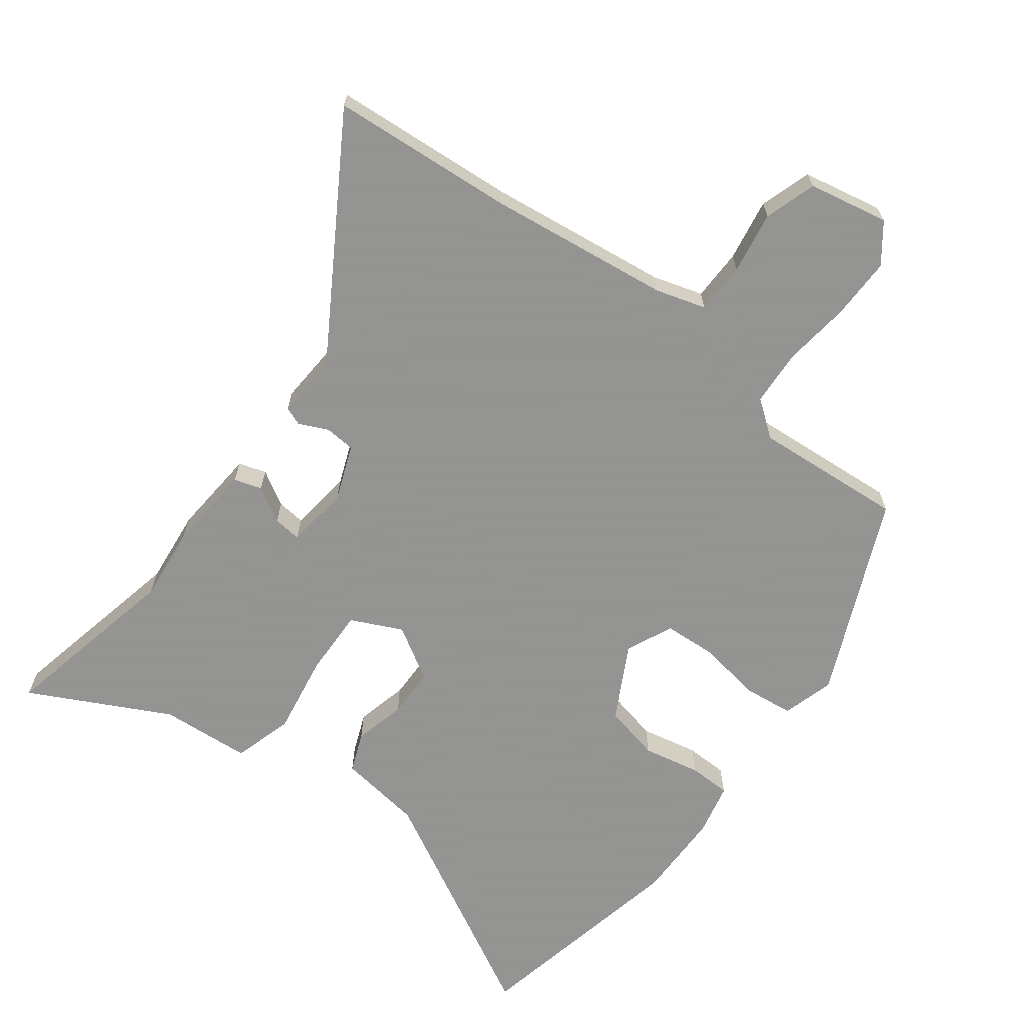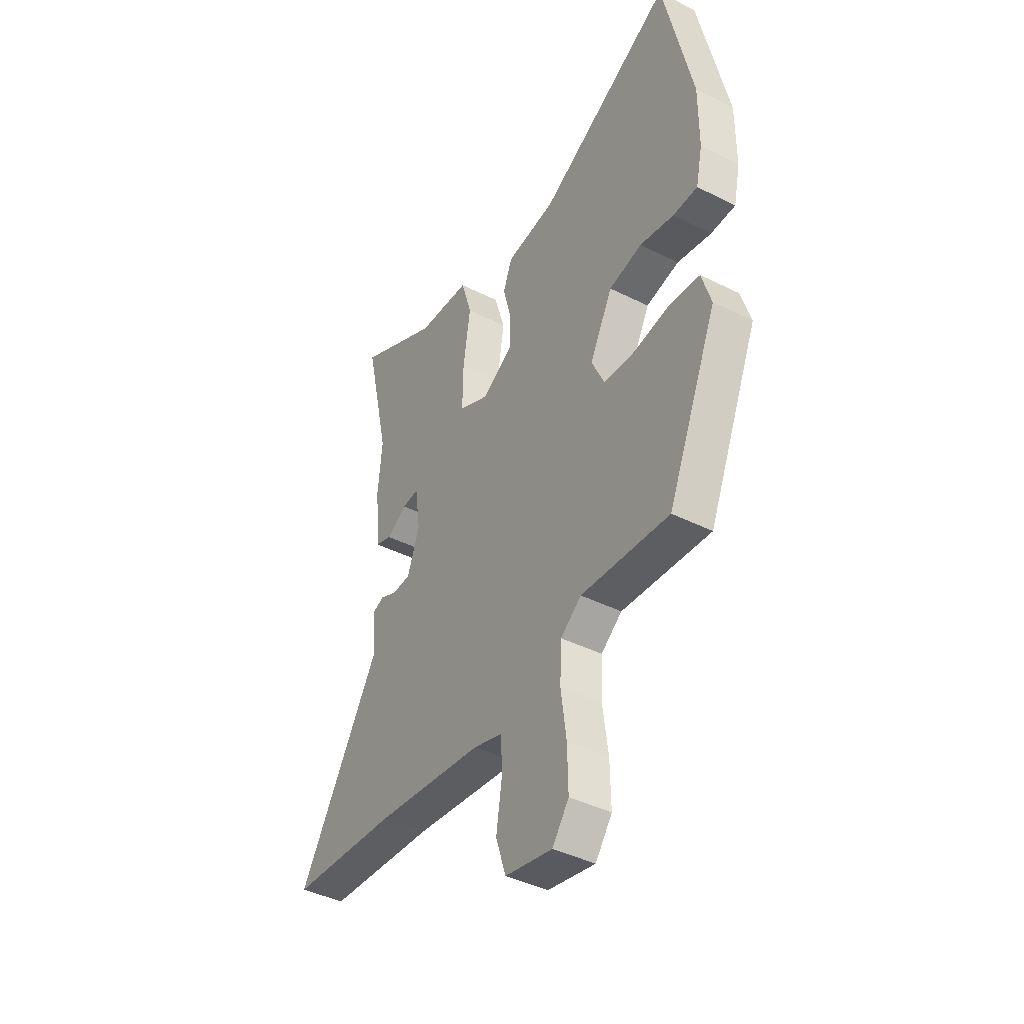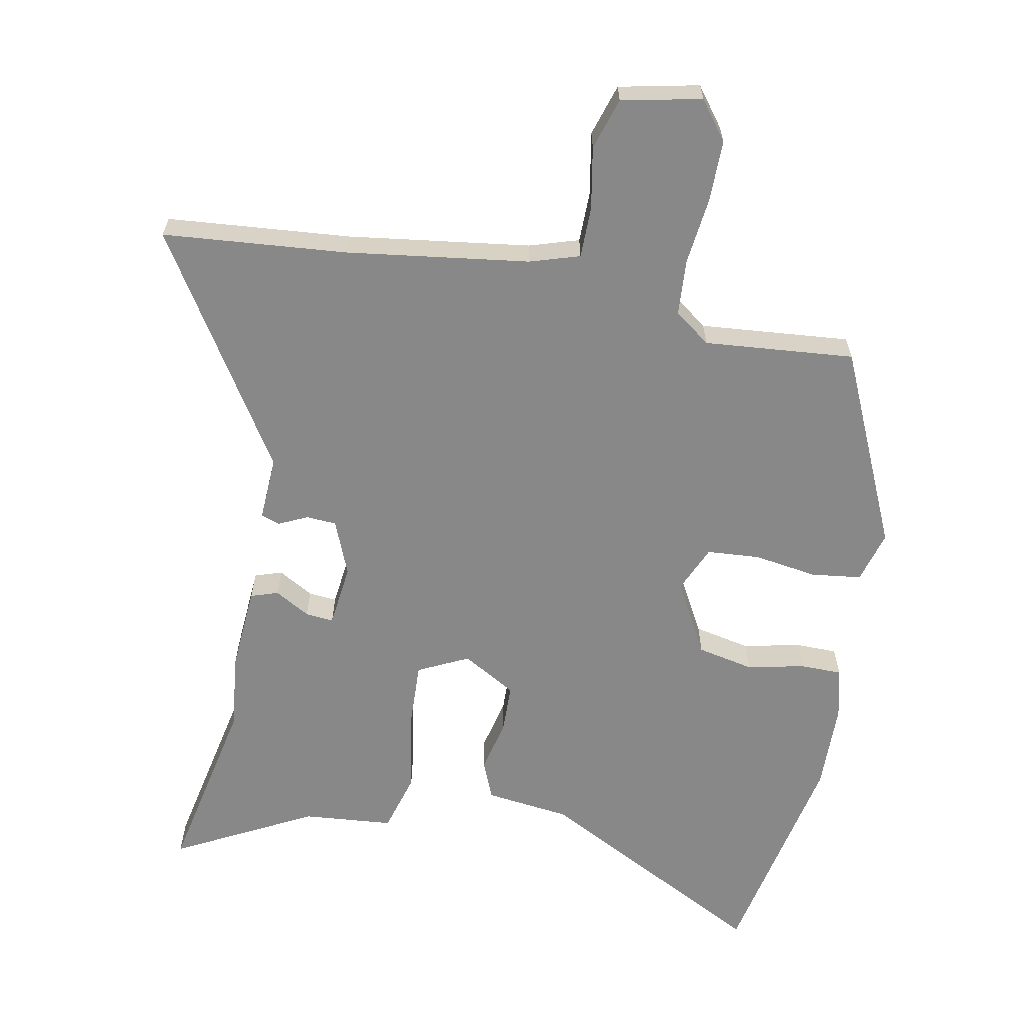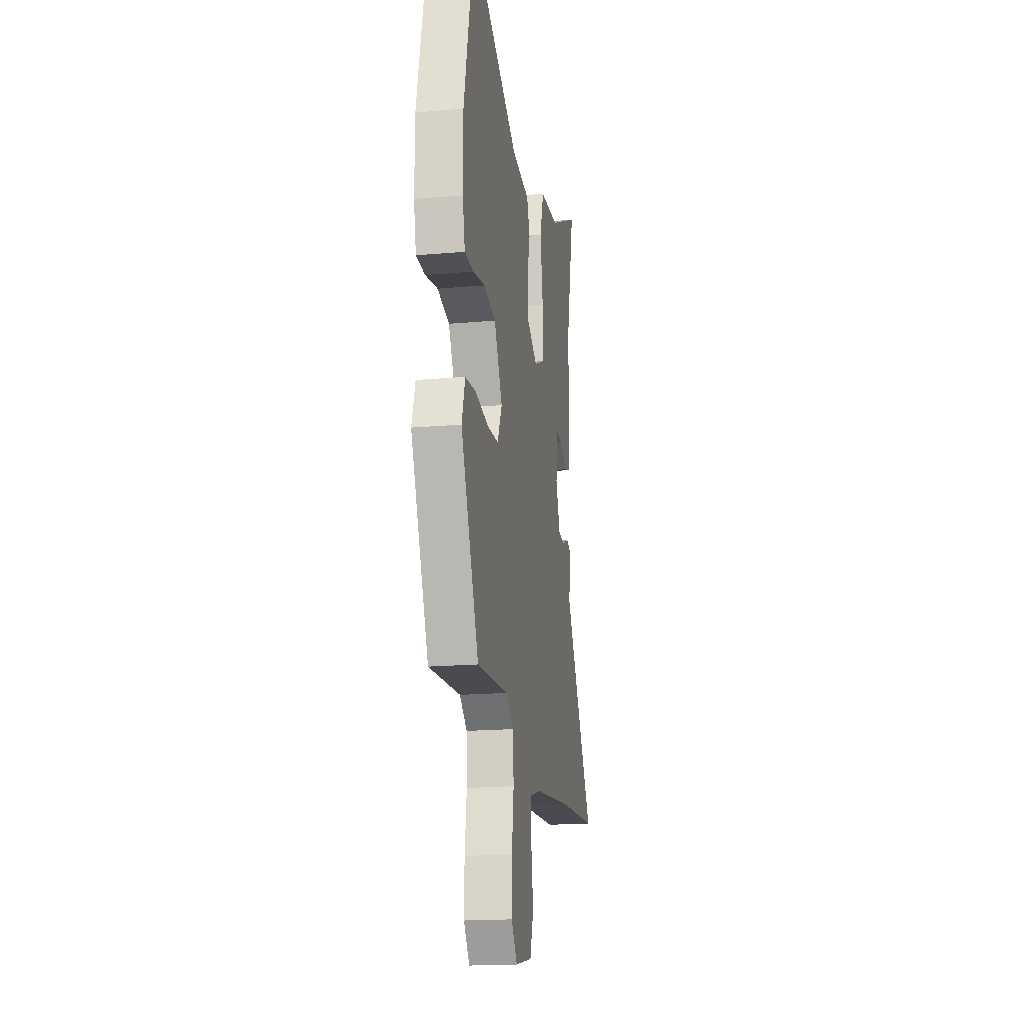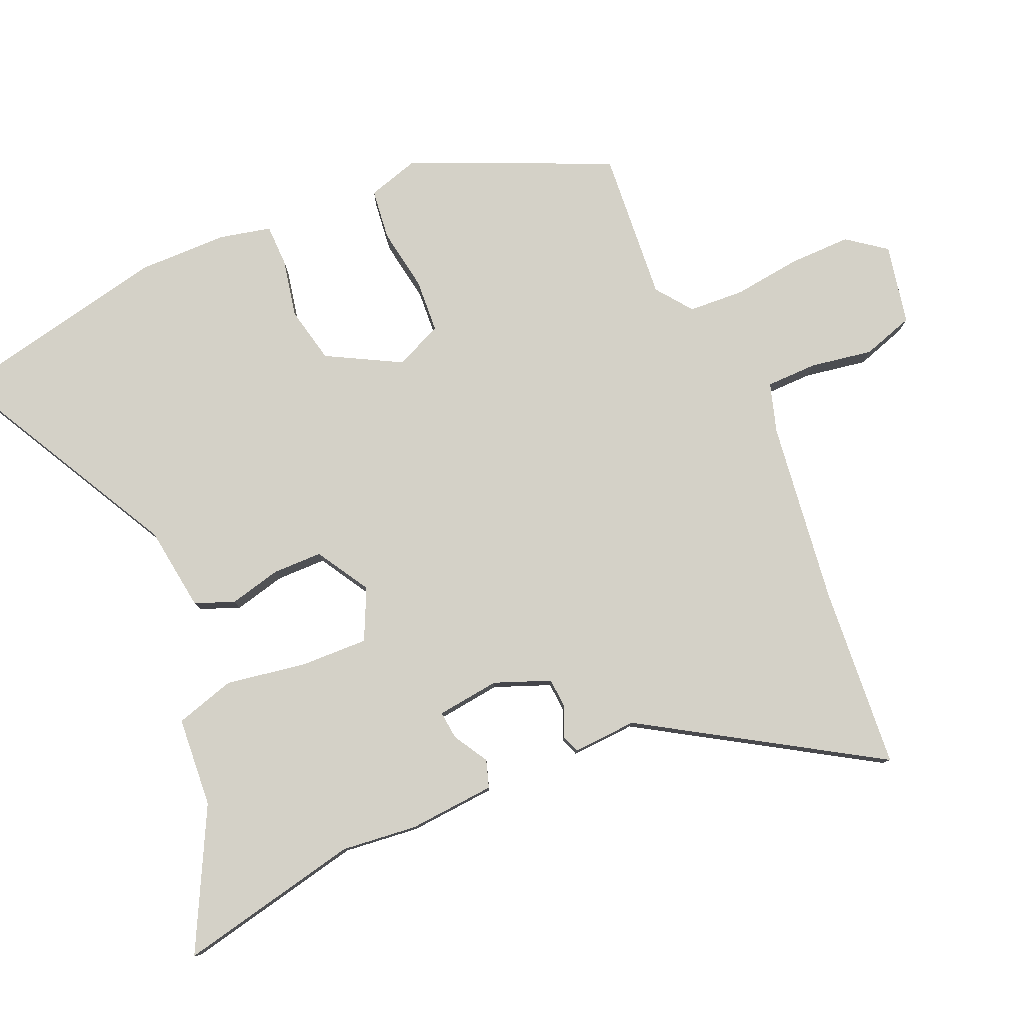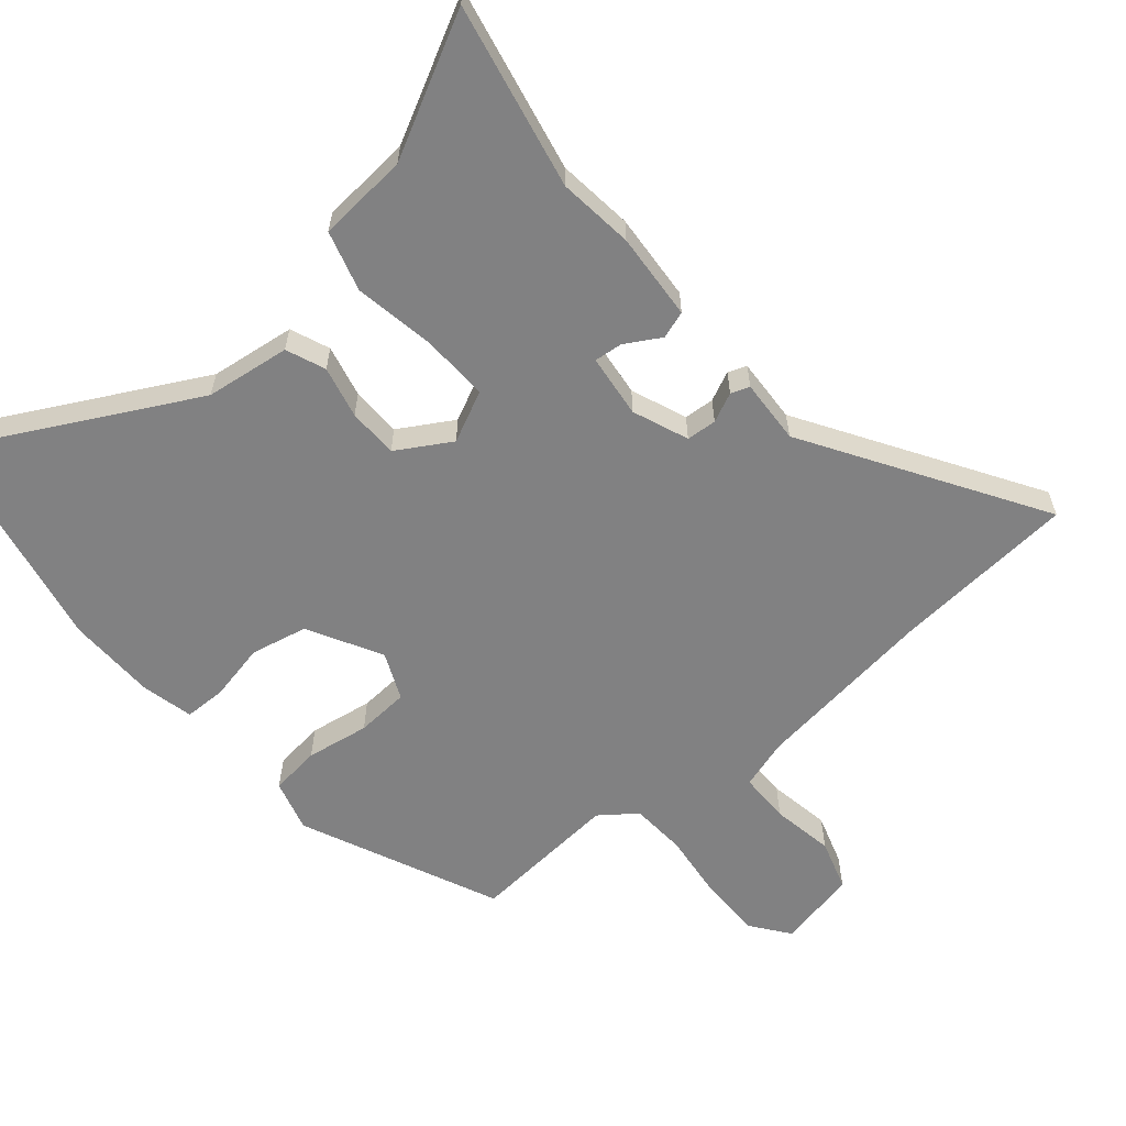
<metadata>
{"format":"obj","ext":"obj","renderer":"f3d","projection":"perspective","resolution":1024,"background":"white","views":[{"elev":-66.9,"azim":143.6,"up":"+Y"},{"elev":-41.3,"azim":-121.4,"up":"+Z"},{"elev":-62.8,"azim":170.4,"up":"+Y"},{"elev":-18.2,"azim":-80.2,"up":"+Z"},{"elev":79.8,"azim":67.3,"up":"+Y"},{"elev":-60.4,"azim":41.2,"up":"+Y"}]}
</metadata>
<code>
v -0.409 0.07 -0.467
v -0.538 0.07 -0.164
v -0.514 0.07 -0.085
v -0.437 0.07 -0.077
v -0.341 0.07 -0.094
v -0.26 0.07 -0.09
v -0.227 0.07 -0.019
v -0.286 0.07 0.094
v -0.372 0.07 0.114
v -0.46 0.07 0.097
v -0.524 0.07 0.099
v -0.541 0.07 0.178
v -0.541 0.07 0.314
v -0.466 0.07 0.653
v -0.116 0.07 0.46
v 0.013 0.07 0.441
v 0.036 0.07 0.381
v 0.016 0.07 0.302
v 0.016 0.07 0.226
v 0.097 0.07 0.176
v 0.175 0.07 0.212
v 0.173 0.07 0.315
v 0.154 0.07 0.438
v 0.182 0.07 0.529
v 0.32 0.07 0.538
v 0.533 0.07 0.644
v 0.47 0.07 0.365
v 0.481 0.07 0.25
v 0.469 0.07 0.117
v 0.427 0.07 0.104
v 0.374 0.07 0.136
v 0.331 0.07 0.141
v 0.318 0.07 0.045
v 0.35 0.07 -0.04
v 0.396 0.07 -0.044
v 0.441 0.07 -0.024
v 0.469 0.07 -0.035
v 0.462 0.07 -0.133
v 0.675 0.07 -0.489
v 0.395 0.07 -0.507
v 0.116 0.07 -0.539
v 0.04 0.07 -0.561
v 0.038 0.07 -0.639
v 0.053 0.07 -0.734
v 0.027 0.07 -0.812
v -0.095 0.07 -0.835
v -0.138 0.07 -0.776
v -0.136 0.07 -0.682
v -0.122 0.07 -0.579
v -0.126 0.07 -0.494
v -0.18 0.07 -0.452
v -0.409 0 -0.467
v -0.538 0 -0.164
v -0.514 0 -0.085
v -0.437 0 -0.077
v -0.341 0 -0.094
v -0.26 0 -0.09
v -0.227 0 -0.019
v -0.286 0 0.094
v -0.372 0 0.114
v -0.46 0 0.097
v -0.524 0 0.099
v -0.541 0 0.178
v -0.541 0 0.314
v -0.466 0 0.653
v -0.116 0 0.46
v 0.013 0 0.441
v 0.036 0 0.381
v 0.016 0 0.302
v 0.016 0 0.226
v 0.097 0 0.176
v 0.175 0 0.212
v 0.173 0 0.315
v 0.154 0 0.438
v 0.182 0 0.529
v 0.32 0 0.538
v 0.533 0 0.644
v 0.47 0 0.365
v 0.481 0 0.25
v 0.469 0 0.117
v 0.427 0 0.104
v 0.374 0 0.136
v 0.331 0 0.141
v 0.318 0 0.045
v 0.35 0 -0.04
v 0.396 0 -0.044
v 0.441 0 -0.024
v 0.469 0 -0.035
v 0.462 0 -0.133
v 0.675 0 -0.489
v 0.395 0 -0.507
v 0.116 0 -0.539
v 0.04 0 -0.561
v 0.038 0 -0.639
v 0.053 0 -0.734
v 0.027 0 -0.812
v -0.095 0 -0.835
v -0.138 0 -0.776
v -0.136 0 -0.682
v -0.122 0 -0.579
v -0.126 0 -0.494
v -0.18 0 -0.452
f 46 47 48 49
f 46 49 50
f 43 44 45 46
f 42 43 46 50
f 41 42 50 51
f 38 39 40
f 38 40 41 51
f 35 36 37 38
f 34 35 38 51
f 28 29 30 31
f 27 28 31 32
f 25 26 27 32
f 22 23 24 25
f 21 22 25 32
f 20 21 32 33
f 15 16 17 18
f 15 18 19
f 14 15 19
f 13 14 19
f 12 13 19 20
f 9 10 11 12
f 8 9 12 20
f 2 3 4 5
f 2 5 6
f 1 2 6
f 51 1 6 7
f 33 34 51 7
f 7 8 20 33
f 100 99 98 97
f 101 100 97
f 97 96 95 94
f 101 97 94 93
f 102 101 93 92
f 91 90 89
f 102 92 91 89
f 89 88 87 86
f 102 89 86 85
f 82 81 80 79
f 83 82 79 78
f 83 78 77 76
f 76 75 74 73
f 83 76 73 72
f 84 83 72 71
f 69 68 67 66
f 70 69 66
f 70 66 65
f 70 65 64
f 71 70 64 63
f 63 62 61 60
f 71 63 60 59
f 56 55 54 53
f 57 56 53
f 57 53 52
f 58 57 52 102
f 58 102 85 84
f 84 71 59 58
f 1 52 53 2
f 2 53 54 3
f 3 54 55 4
f 4 55 56 5
f 5 56 57 6
f 6 57 58 7
f 7 58 59 8
f 8 59 60 9
f 9 60 61 10
f 10 61 62 11
f 11 62 63 12
f 12 63 64 13
f 13 64 65 14
f 14 65 66 15
f 15 66 67 16
f 16 67 68 17
f 17 68 69 18
f 18 69 70 19
f 19 70 71 20
f 20 71 72 21
f 21 72 73 22
f 22 73 74 23
f 23 74 75 24
f 24 75 76 25
f 25 76 77 26
f 26 77 78 27
f 27 78 79 28
f 28 79 80 29
f 29 80 81 30
f 30 81 82 31
f 31 82 83 32
f 32 83 84 33
f 33 84 85 34
f 34 85 86 35
f 35 86 87 36
f 36 87 88 37
f 37 88 89 38
f 38 89 90 39
f 39 90 91 40
f 40 91 92 41
f 41 92 93 42
f 42 93 94 43
f 43 94 95 44
f 44 95 96 45
f 45 96 97 46
f 46 97 98 47
f 47 98 99 48
f 48 99 100 49
f 49 100 101 50
f 50 101 102 51
f 51 102 52 1

</code>
